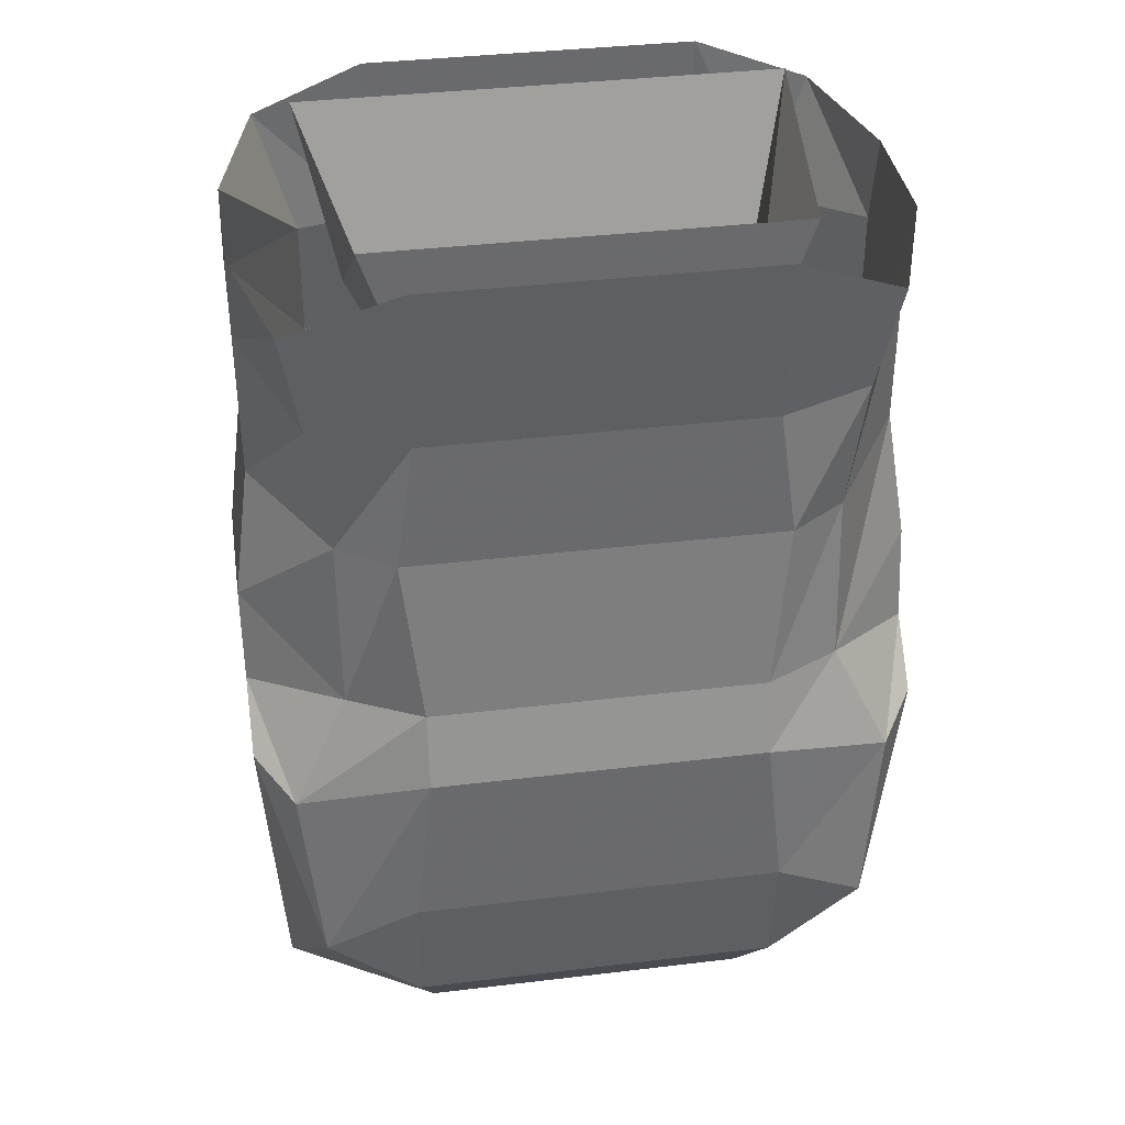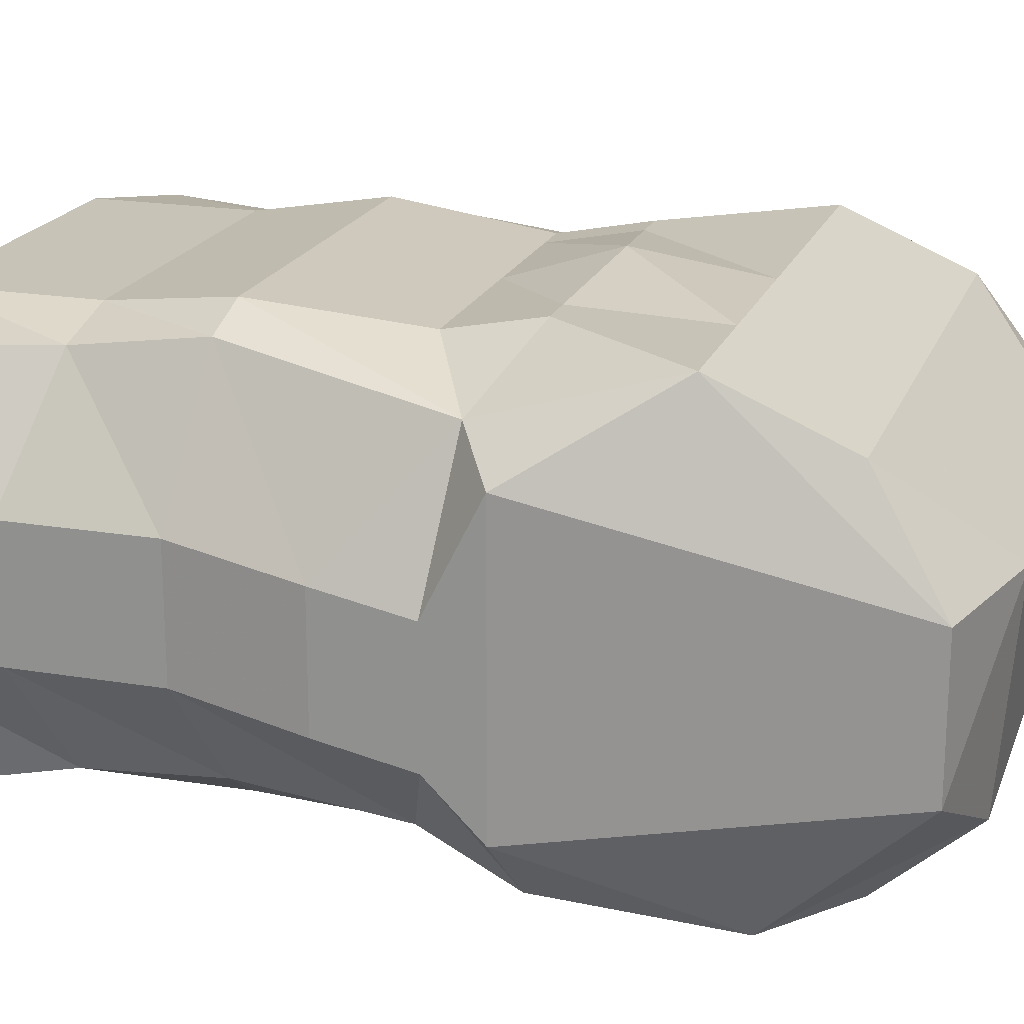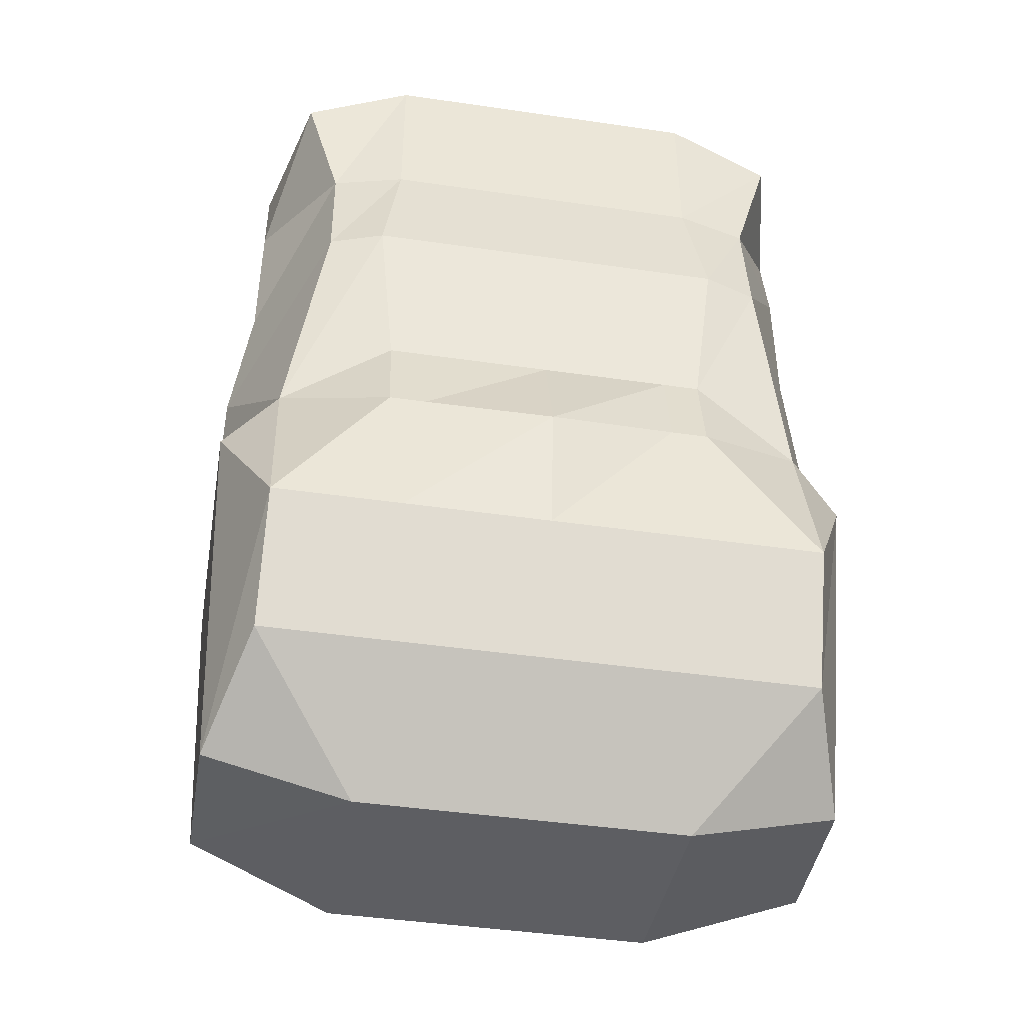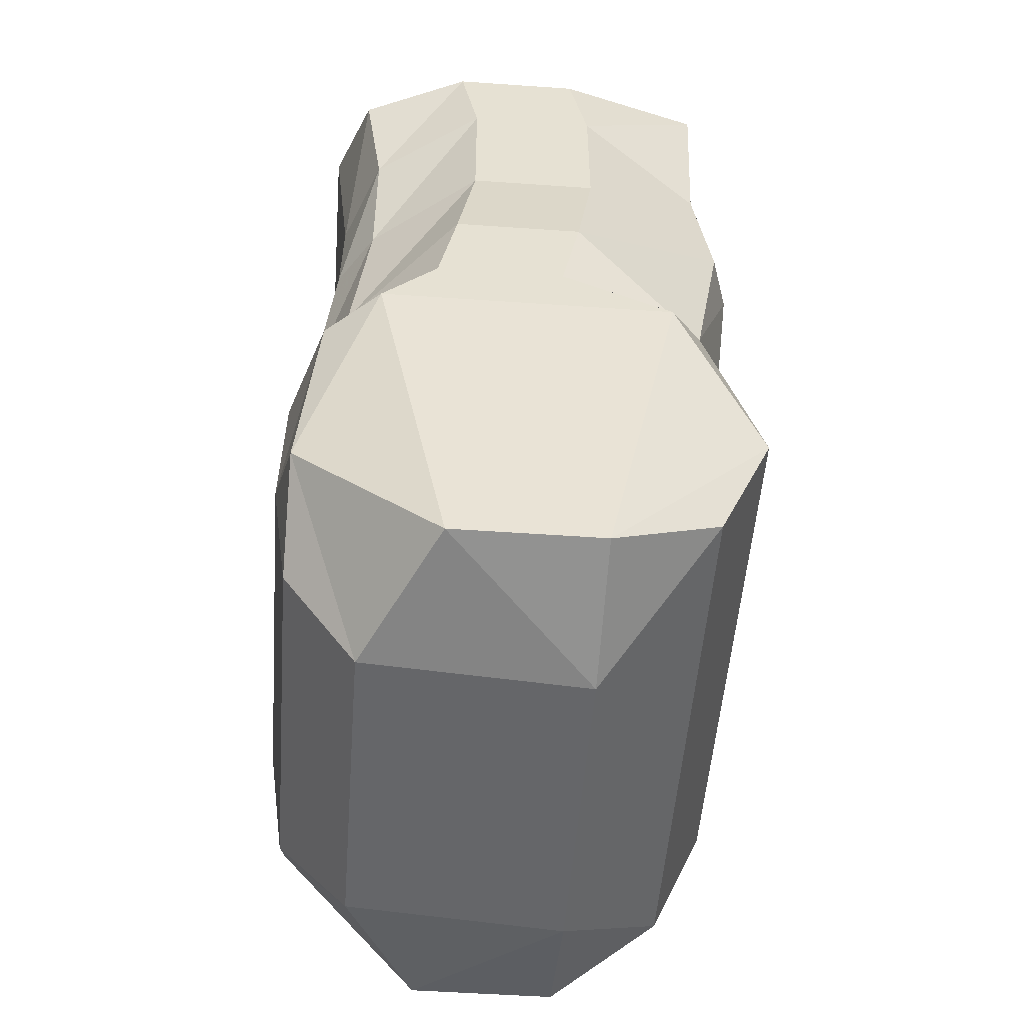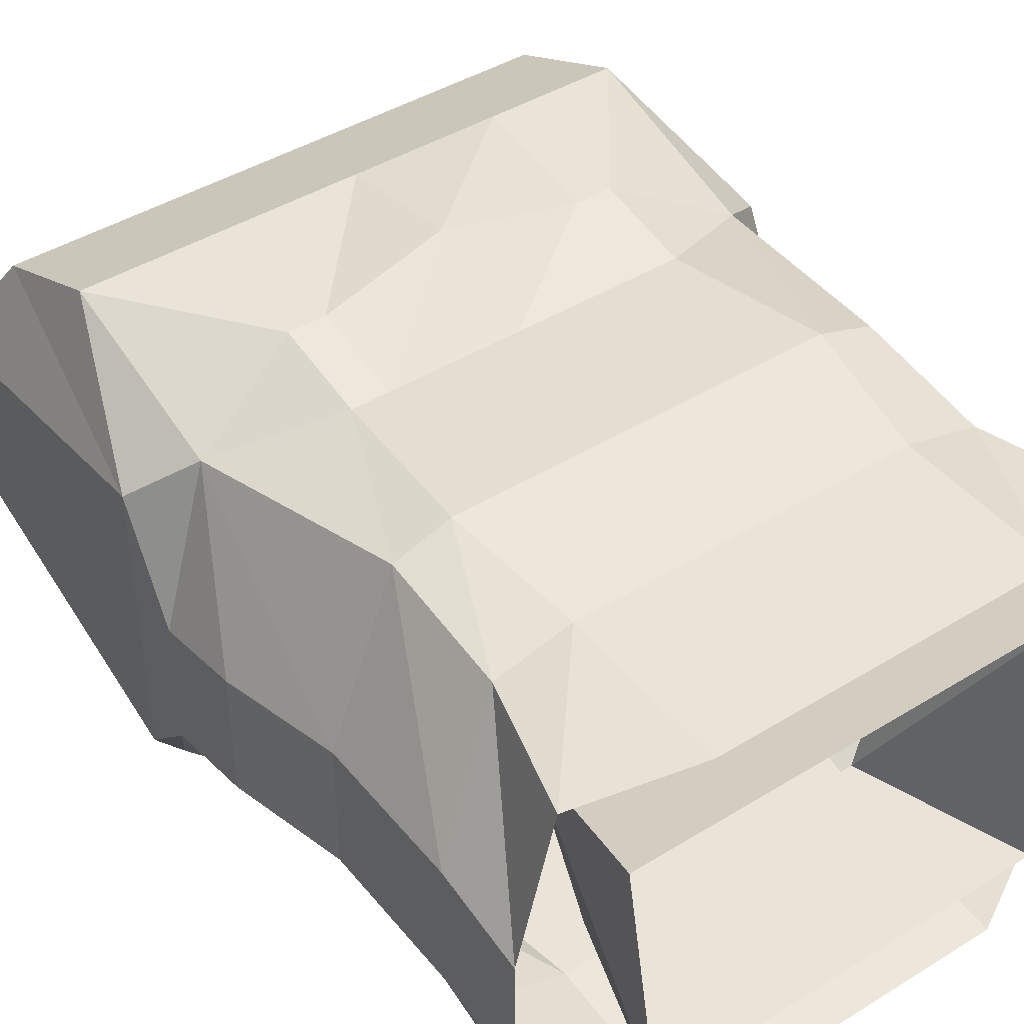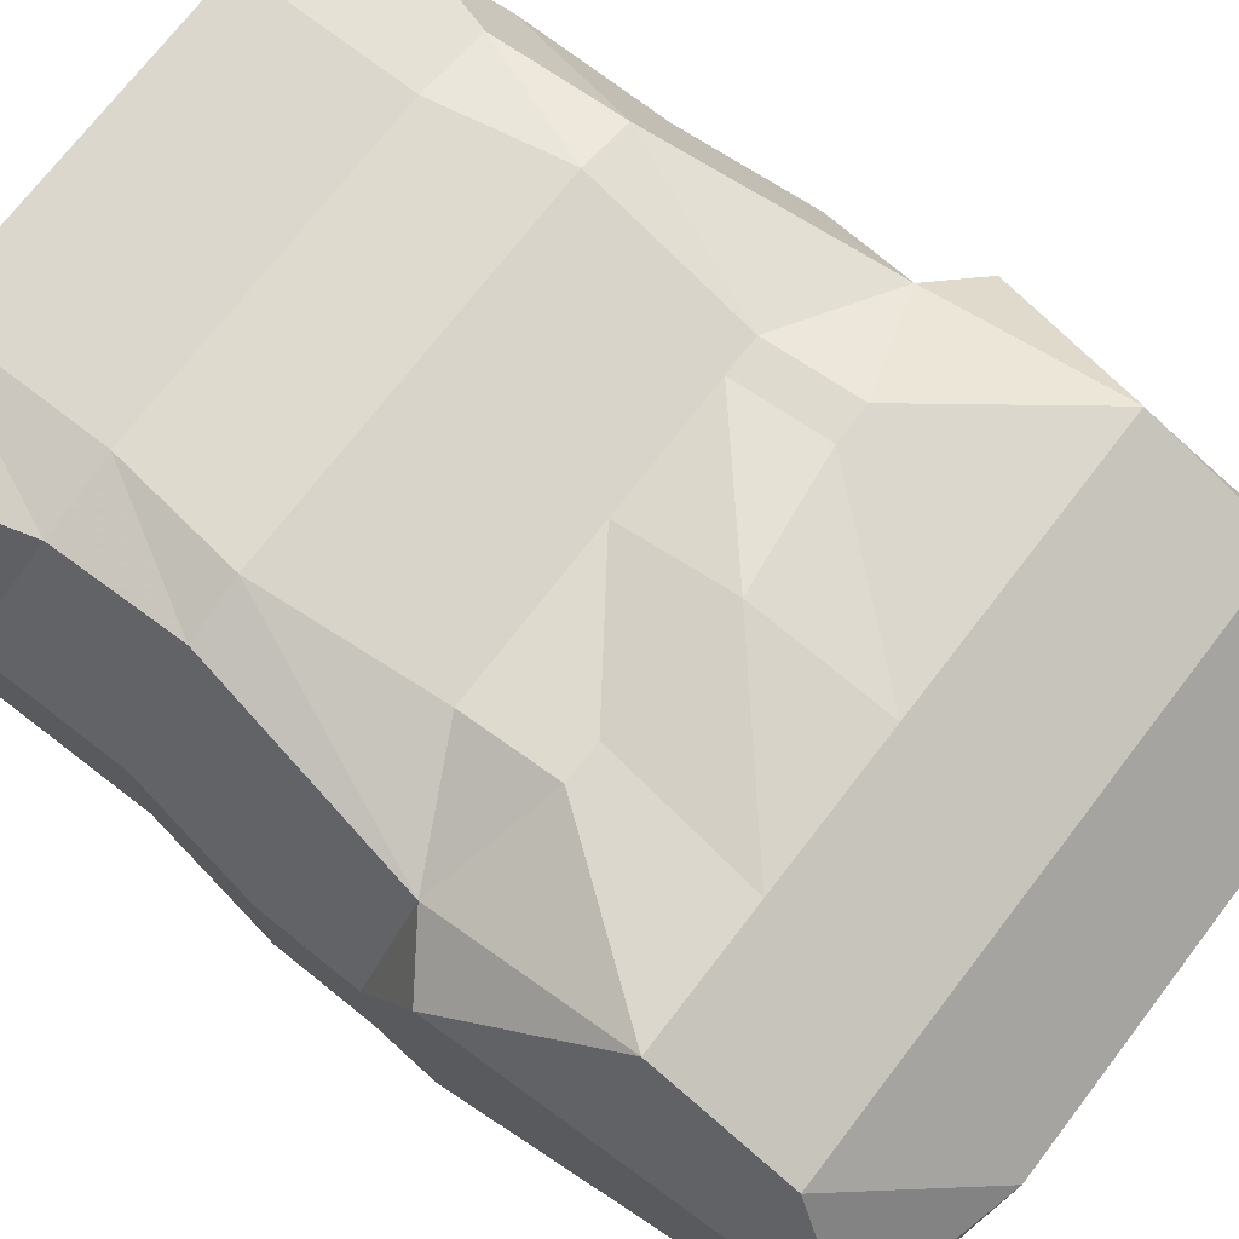
<metadata>
{"format":"obj","ext":"obj","renderer":"f3d","projection":"perspective","resolution":1024,"background":"white","views":[{"elev":37.3,"azim":171.2,"up":"+Y"},{"elev":19.8,"azim":-72.7,"up":"+Z"},{"elev":-43.9,"azim":-9.7,"up":"+Y"},{"elev":-52.1,"azim":-94.3,"up":"+Y"},{"elev":43.3,"azim":143.9,"up":"+Z"},{"elev":72.9,"azim":-52.4,"up":"+Z"}]}
</metadata>
<code>
v 0.08594 -0.9609 0.03906
v 0.0625 -0.9609 -0.0625
v 0.08594 -0.8906 -0.0625
v 0.1016 -0.8906 0.0625
v -0.08594 -0.9609 0.03906
v -0.1016 -0.8906 0.0625
v -0.0625 -0.9609 -0.0625
v -0.08594 -0.8906 -0.0625
v 0.05469 -1.281 -0.0625
v -0.05469 -1.281 -0.0625
v -0.05469 -1.289 0.03125
v 0.05469 -1.289 0.03125
v 0 -1.016 -0.08594
v -0.0625 -1.016 -0.08594
v -0.05469 -0.9609 -0.08594
v 0 -0.9609 -0.08594
v 0.0625 -1.016 -0.08594
v 0.05469 -1.086 -0.09375
v 0 -1.086 -0.09375
v -0.05469 -1.086 -0.09375
v -0.07031 -1.086 -0.09375
v -0.07812 -1.016 -0.08594
v -0.05469 -1.117 -0.1016
v -0.07031 -1.117 -0.1016
v -0.1016 -1.086 -0.07812
v -0.1016 -1.016 -0.07031
v -0.1094 -0.9609 -0.07031
v -0.07031 -0.9609 -0.08594
v -0.07031 -0.8906 -0.09375
v -0.05469 -0.8906 -0.09375
v 0 -0.8906 -0.09375
v 0.05469 -0.9609 -0.08594
v 0.07031 -0.9609 -0.08594
v 0.07812 -1.016 -0.08594
v 0.07031 -1.086 -0.09375
v 0.05469 -1.117 -0.1016
v 0 -1.117 -0.1016
v 0 -1.188 -0.1016
v -0.0625 -1.188 -0.1016
v -0.07812 -1.188 -0.1016
v 0.05469 -0.8906 -0.09375
v 0.07031 -0.8906 -0.09375
v 0.1094 -0.9609 -0.07031
v 0.1016 -1.016 -0.07031
v 0.1016 -1.086 -0.07812
v 0.125 -1.133 -0.08594
v 0.07031 -1.117 -0.1016
v 0.0625 -1.188 -0.1016
v 0.0625 -1.242 -0.09375
v 0 -1.242 -0.09375
v -0.0625 -1.242 -0.09375
v -0.07812 -1.242 -0.09375
v -0.1172 -1.211 -0.09375
v -0.125 -1.133 -0.08594
v -0.1406 -1.102 -0.03906
v -0.1406 -1.062 -0.03125
v -0.1328 -1.008 -0.02344
v -0.1328 -0.9453 -0.02344
v -0.1328 -0.9062 -0.03125
v -0.1172 -0.9141 -0.07812
v 0 -0.9609 0.09375
v -0.05469 -0.9609 0.09375
v -0.0625 -1.016 0.1016
v 0 -1.016 0.1016
v 0.05469 -0.9609 0.09375
v 0.05469 -0.8906 0.09375
v 0 -0.8906 0.09375
v -0.05469 -0.8906 0.09375
v -0.07031 -0.8906 0.09375
v -0.07031 -0.9609 0.09375
v -0.05469 -1.086 0.09375
v 0 -1.086 0.09375
v 0.0625 -1.016 0.1016
v 0.07812 -1.016 0.1016
v 0.07031 -0.9609 0.09375
v 0.07031 -0.8906 0.09375
v 0.1172 -0.9062 0.08594
v 0.1016 -0.9609 0.08594
v 0.1328 -0.9062 0.02344
v 0.1328 -0.9453 0.03125
v 0.1328 -0.9062 -0.03125
v 0.1328 -0.9453 -0.02344
v 0.1172 -0.9141 -0.07812
v 0.05469 -1.086 0.09375
v 0.07031 -1.086 0.09375
v 0.1016 -1.016 0.09375
v -0.05469 -1.125 0.1016
v 0 -1.133 0.1094
v 0.05469 -1.125 0.1016
v 0.07031 -1.125 0.1016
v 0.1172 -1.109 0.07812
v 0.1328 -1.008 0.03125
v 0 -1.188 0.1016
v 0.0625 -1.188 0.1016
v 0.07812 -1.188 0.1016
v 0.1172 -1.188 0.1016
v 0.1406 -1.125 0.0625
v 0.1406 -1.102 0.01562
v 0.1406 -1.062 0.02344
v 0.1328 -1.008 -0.02344
v -0.0625 -1.188 0.1016
v -0.0625 -1.242 0.07812
v 0 -1.242 0.07812
v 0.0625 -1.242 0.07812
v 0.07812 -1.242 0.07812
v 0.1172 -1.242 0.07812
v 0.1328 -1.273 0.03125
v 0.1406 -1.125 -0.0625
v 0.1406 -1.102 -0.03906
v 0.1406 -1.062 -0.03125
v 0.07812 -1.242 -0.09375
v 0.07031 -1.281 -0.0625
v 0.07031 -1.289 0.03125
v -0.07812 -1.242 0.07812
v -0.07031 -1.289 0.03125
v -0.07031 -1.281 -0.0625
v -0.1328 -1.273 -0.03125
v -0.1406 -1.125 -0.0625
v -0.1406 -1.102 0.01562
v -0.1406 -1.062 0.02344
v -0.1328 -1.008 0.03125
v -0.1328 -0.9453 0.03125
v -0.1328 -0.9062 0.02344
v -0.1016 -0.9609 0.08594
v -0.1016 -1.016 0.09375
v -0.07812 -1.016 0.1016
v -0.07031 -1.086 0.09375
v -0.07031 -1.125 0.1016
v -0.07812 -1.188 0.1016
v -0.1172 -1.109 0.07812
v -0.1172 -1.188 0.1016
v -0.1172 -1.242 0.07812
v -0.1172 -0.9062 0.08594
v -0.1328 -1.273 0.03125
v -0.1406 -1.125 0.0625
v 0.1172 -1.211 -0.09375
v 0.07812 -1.188 -0.1016
v 0.1328 -1.273 -0.03125
f 1 2 3
f 1 3 4
f 1 4 5
f 5 4 6
f 5 6 7
f 7 6 8
f 7 8 2
f 2 8 3
f 9 10 11
f 9 11 12
f 13 14 15
f 13 15 16
f 13 17 18
f 13 18 19
f 21 25 26
f 21 26 22
f 16 31 32
f 19 37 20
f 20 37 23
f 32 31 41
f 33 43 44
f 33 44 34
f 35 45 46
f 35 46 47
f 36 48 37
f 37 48 38
f 38 50 39
f 39 50 51
f 40 53 54
f 40 54 24
f 25 54 55
f 25 55 56
f 26 57 58
f 26 58 27
f 27 60 28
f 28 60 29
f 61 62 63
f 61 63 64
f 61 65 66
f 61 66 67
f 64 72 73
f 77 78 79
f 79 78 80
f 81 82 83
f 83 82 43
f 73 72 84
f 74 86 78
f 74 78 75
f 72 71 87
f 72 87 88
f 85 90 91
f 86 91 92
f 89 88 93
f 89 93 94
f 91 99 92
f 92 100 82
f 92 82 80
f 93 101 102
f 93 102 103
f 95 105 96
f 96 105 106
f 98 109 110
f 98 110 99
f 100 110 44
f 12 104 103
f 52 116 53
f 53 116 117
f 56 120 121
f 56 121 57
f 58 122 123
f 58 123 59
f 126 125 130
f 126 130 127
f 128 130 131
f 128 131 129
f 69 133 124
f 69 124 70
f 115 114 132
f 115 132 134
f 121 125 124
f 121 124 122
f 119 130 120
f 130 119 135
f 136 46 108
f 136 138 112
f 136 112 111
f 136 111 137
f 44 110 45
f 46 109 108
f 13 16 17
f 13 19 14
f 14 19 20
f 21 24 25
f 22 26 27
f 22 27 28
f 15 30 16
f 16 30 31
f 16 32 17
f 18 36 19
f 19 36 37
f 23 37 38
f 23 38 39
f 33 42 43
f 34 44 45
f 34 45 35
f 38 48 49
f 38 49 50
f 40 52 53
f 24 54 25
f 25 56 57
f 25 57 26
f 27 58 59
f 27 59 60
f 61 64 65
f 61 67 62
f 62 67 68
f 64 63 71
f 64 71 72
f 64 73 65
f 76 75 77
f 77 75 78
f 79 80 81
f 81 80 82
f 83 43 42
f 74 85 86
f 72 88 84
f 84 88 89
f 85 91 86
f 86 92 80
f 86 80 78
f 90 95 96
f 90 96 91
f 91 96 97
f 91 97 98
f 91 98 99
f 92 99 100
f 88 87 101
f 88 101 93
f 93 103 94
f 94 103 104
f 96 106 97
f 97 106 107
f 97 107 108
f 97 108 109
f 97 109 98
f 99 110 100
f 100 44 43
f 100 43 82
f 10 51 50
f 10 50 9
f 9 50 49
f 12 103 11
f 11 103 102
f 53 117 118
f 53 118 54
f 54 118 55
f 55 118 119
f 55 119 120
f 55 120 56
f 57 121 122
f 57 122 58
f 70 124 125
f 70 125 126
f 127 130 128
f 129 131 132
f 129 132 114
f 115 134 117
f 115 117 116
f 122 124 133
f 122 133 123
f 120 130 125
f 120 125 121
f 130 135 131
f 131 135 134
f 131 134 132
f 118 135 119
f 135 118 117
f 135 117 134
f 136 137 47
f 136 47 46
f 136 108 138
f 113 106 105
f 45 110 109
f 45 109 46
f 107 138 108
f 138 107 113
f 138 113 112
f 106 113 107
f 14 20 21
f 14 21 22
f 14 22 20
f 20 22 21
f 22 28 15
f 22 15 14
f 22 14 28
f 28 14 15
f 28 15 29
f 28 29 30
f 28 30 15
f 17 32 33
f 17 33 34
f 17 34 18
f 18 34 35
f 23 39 40
f 23 40 24
f 23 24 39
f 39 24 40
f 32 41 42
f 32 42 33
f 36 47 48
f 39 51 52
f 39 52 40
f 62 68 69
f 62 69 70
f 62 70 68
f 68 70 69
f 65 73 74
f 65 74 75
f 65 75 66
f 66 75 76
f 73 84 85
f 73 85 74
f 84 89 90
f 84 90 85
f 89 94 95
f 89 95 90
f 94 104 105
f 94 105 95
f 9 49 111
f 9 111 112
f 9 112 12
f 12 112 113
f 12 113 104
f 11 102 114
f 11 114 115
f 11 115 10
f 10 115 116
f 10 116 51
f 51 116 52
f 70 126 63
f 70 63 62
f 70 62 126
f 126 62 63
f 126 63 127
f 126 127 71
f 126 71 63
f 63 71 127
f 127 71 128
f 127 128 87
f 127 87 71
f 71 87 128
f 128 87 129
f 128 129 101
f 128 101 87
f 87 101 129
f 129 114 102
f 129 102 101
f 29 15 30
f 115 114 102
f 115 102 11
f 137 111 49
f 137 49 48
f 137 48 47
f 113 105 104
f 20 21 23
f 20 23 24
f 20 24 21
f 18 35 36
f 35 47 36
f 21 24 23

</code>
